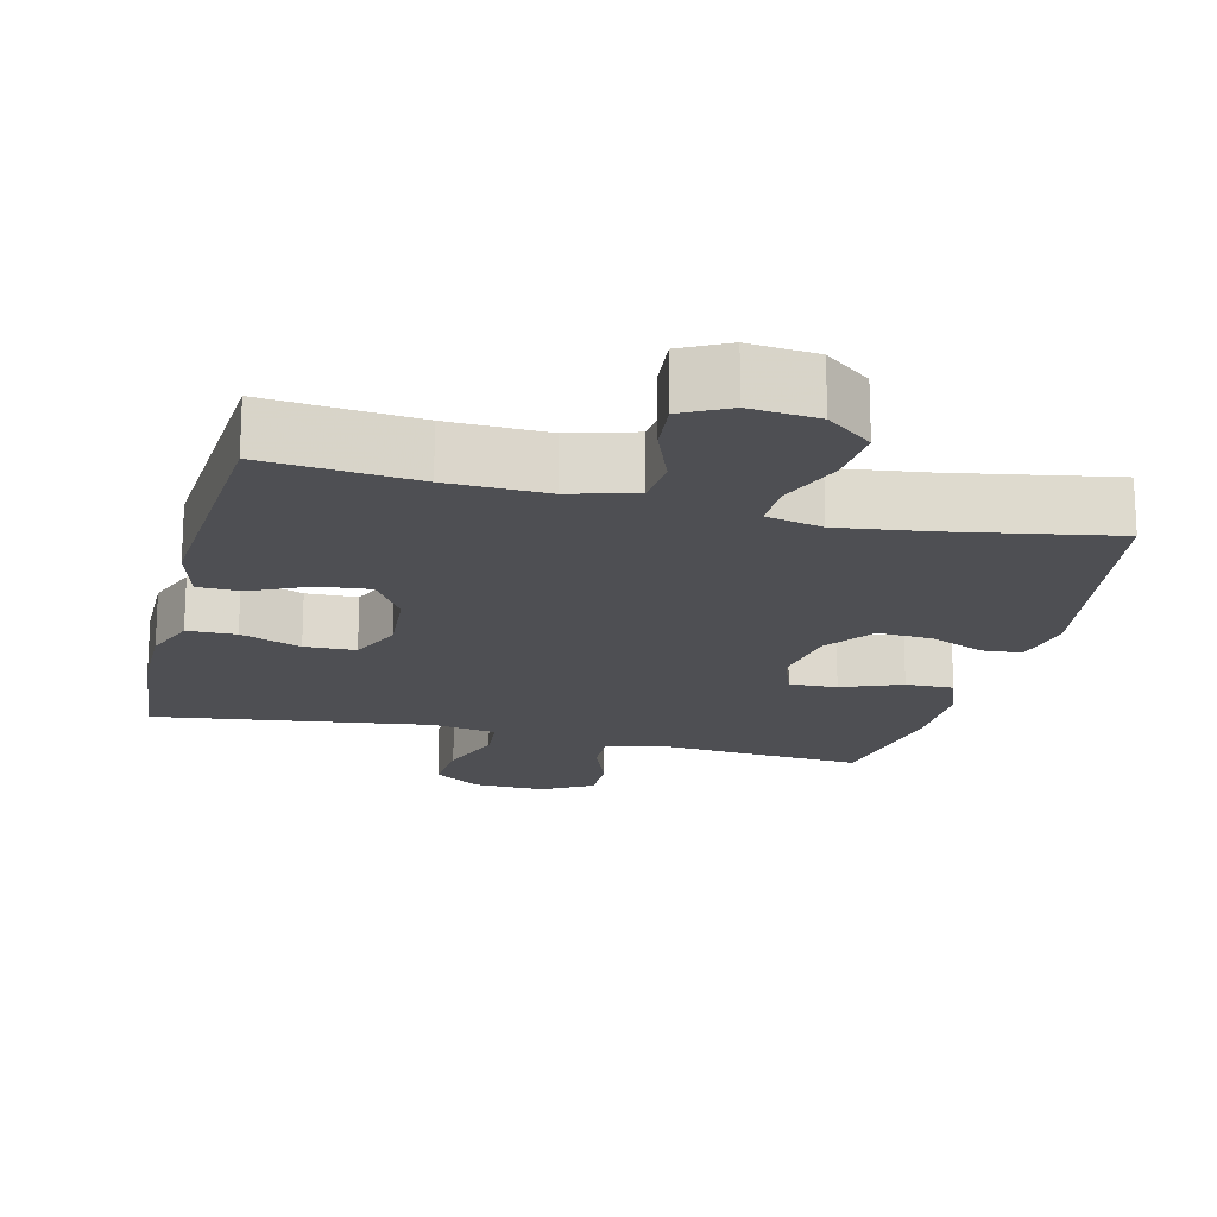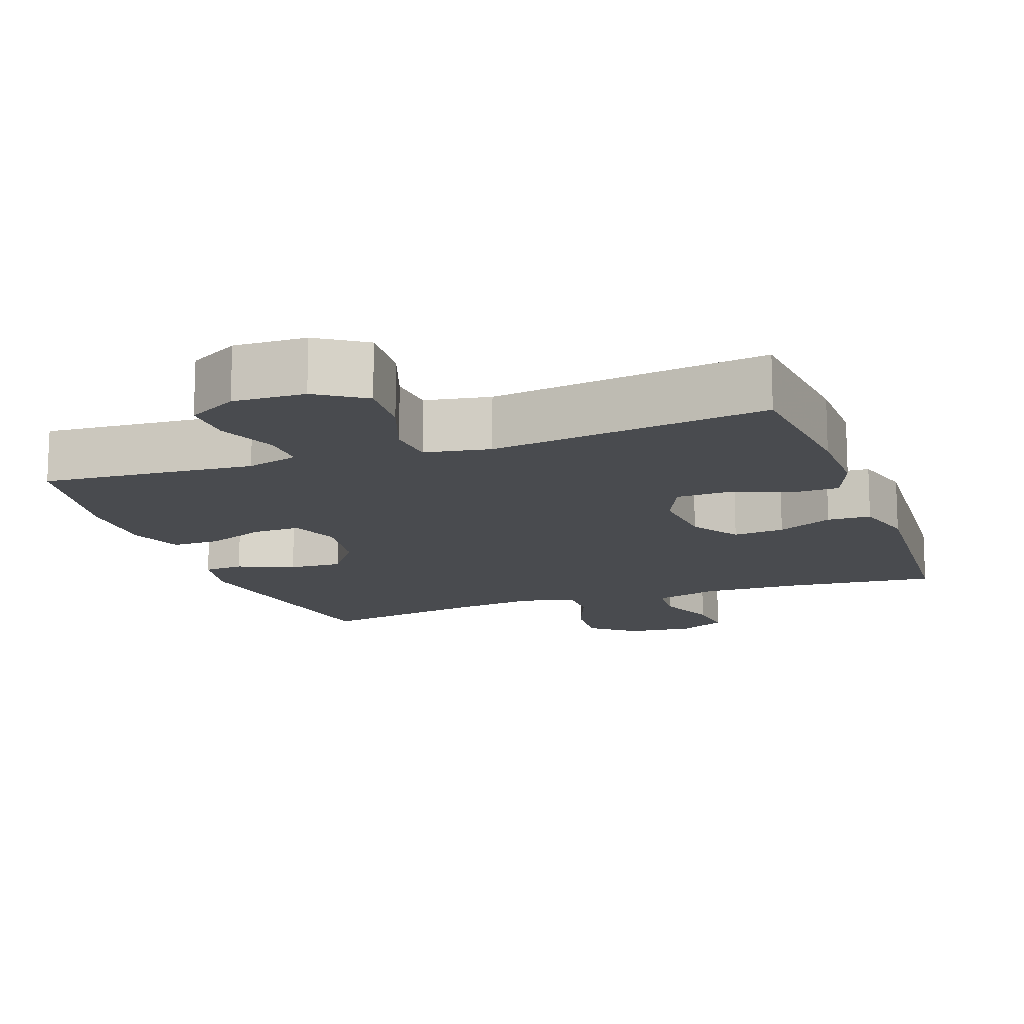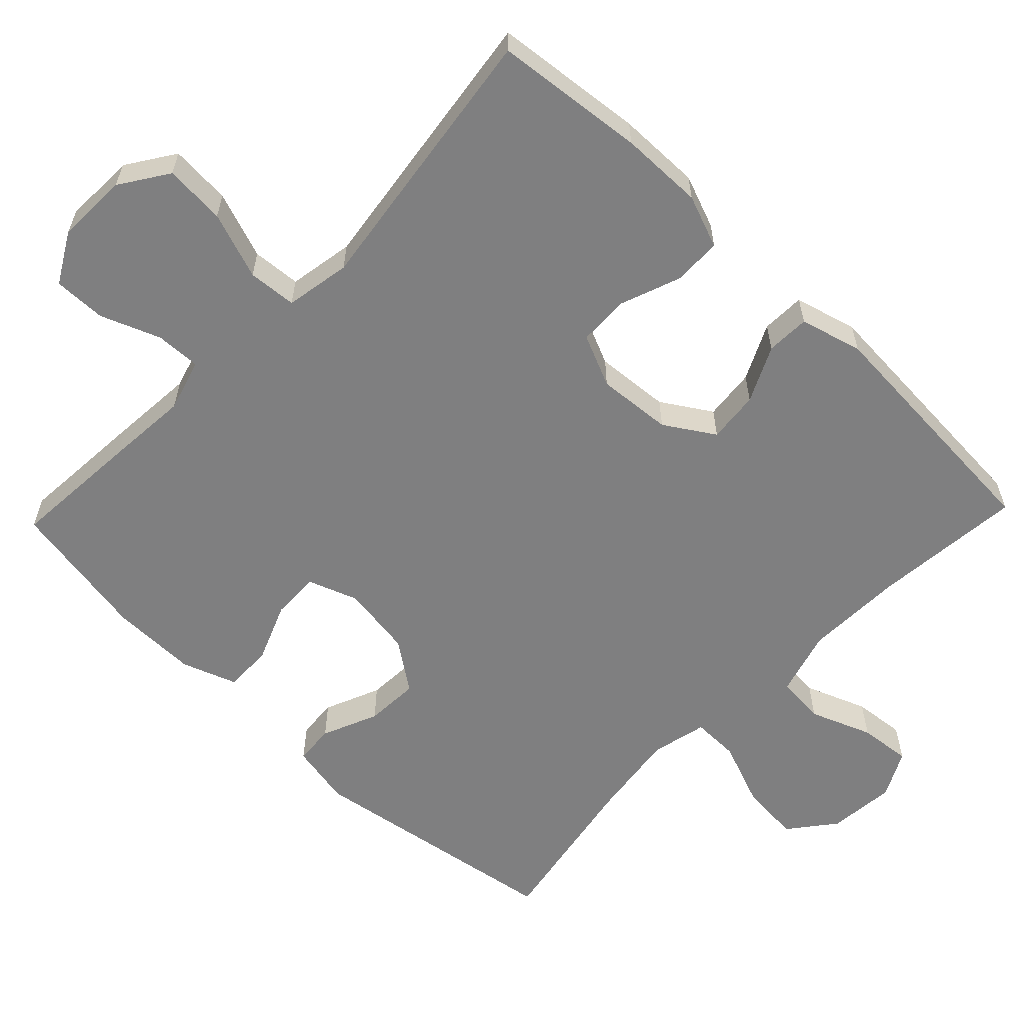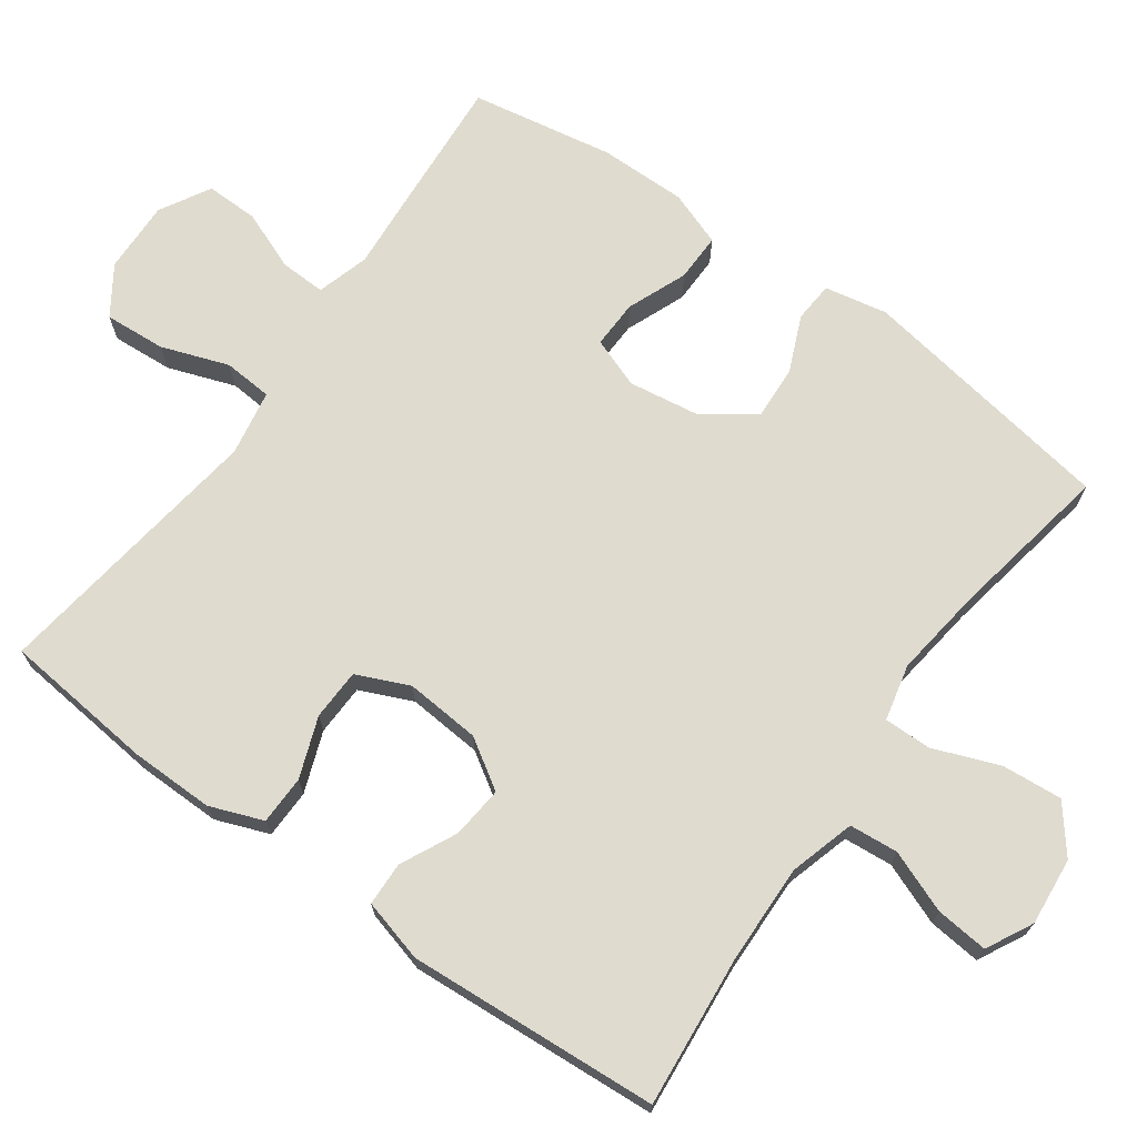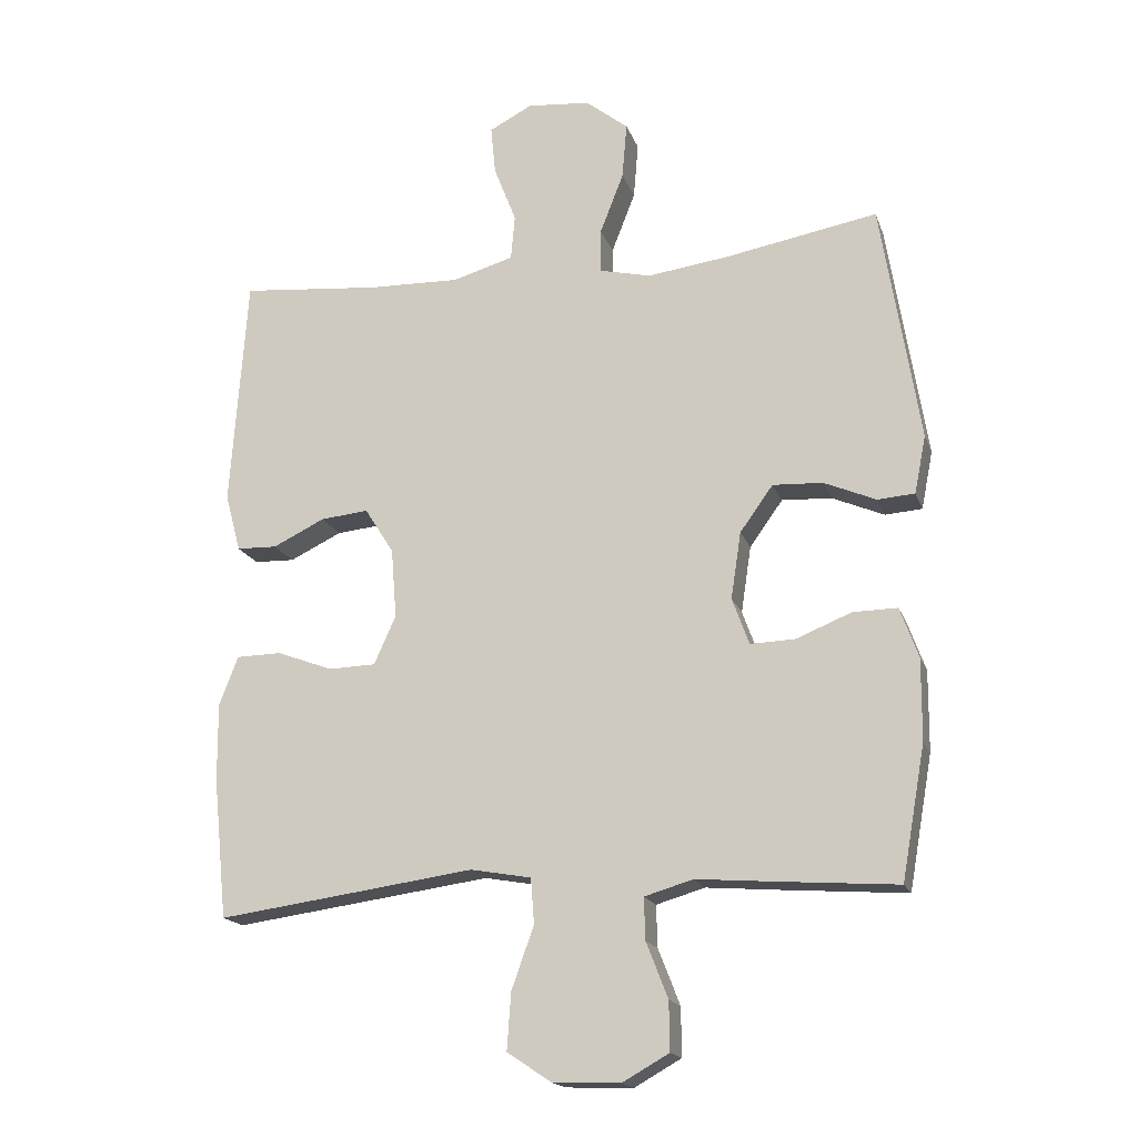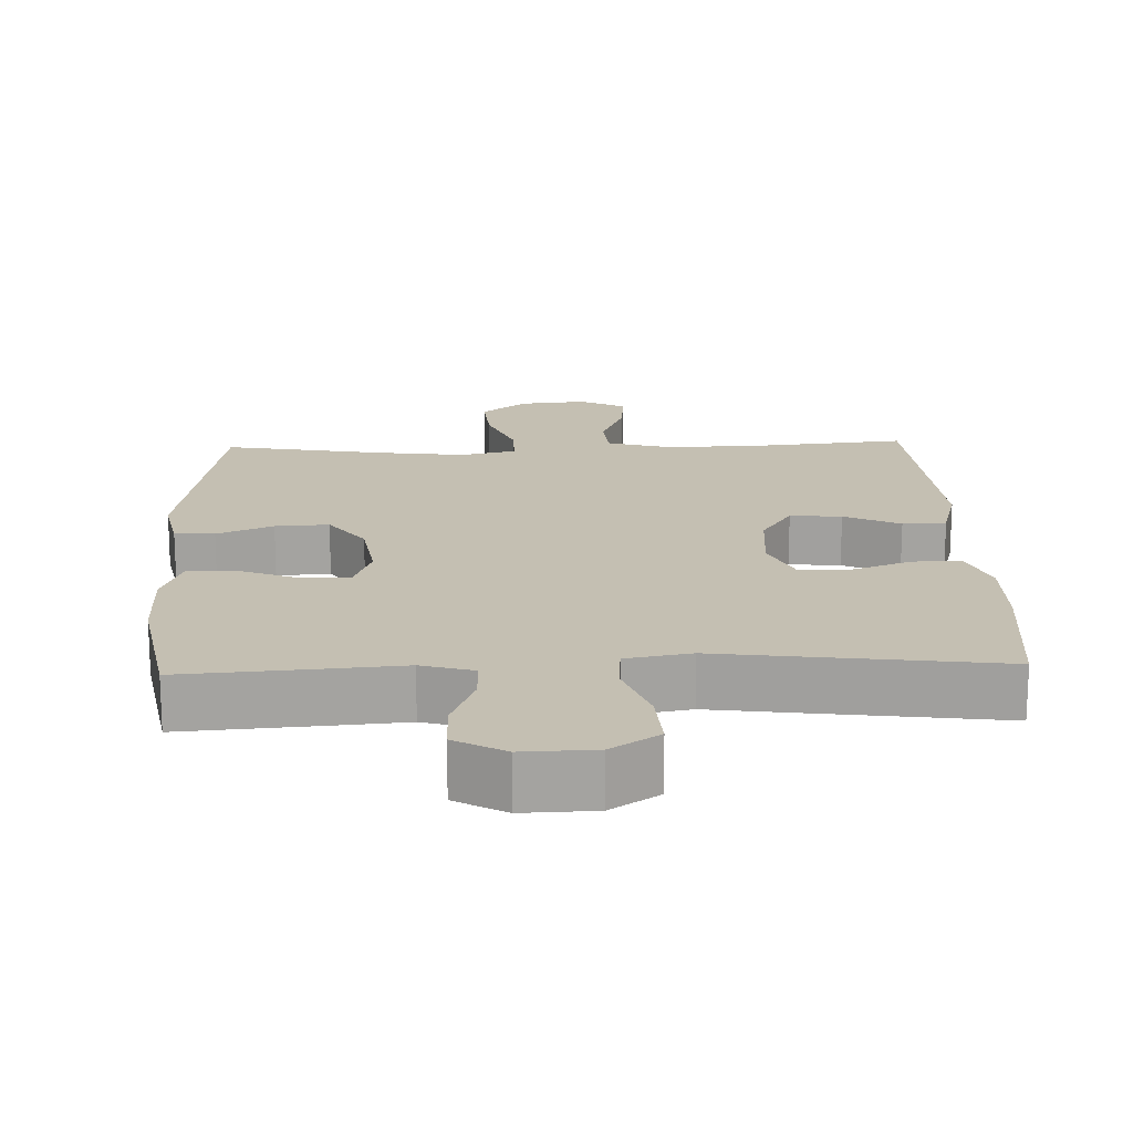
<metadata>
{"format":"obj","ext":"obj","renderer":"f3d","projection":"perspective","resolution":1024,"background":"white","views":[{"elev":-18.1,"azim":-13.9,"up":"+Y"},{"elev":-14.1,"azim":-160.2,"up":"+Y"},{"elev":-59.7,"azim":-133.8,"up":"+Y"},{"elev":70.4,"azim":-54.3,"up":"+Y"},{"elev":-17.5,"azim":16.1,"up":"+Z"},{"elev":17.6,"azim":177.9,"up":"+Y"}]}
</metadata>
<code>
v -0.5 0.07 0.5
v -0.292 0.07 0.48
v -0.156 0.07 0.476
v -0.066 0.07 0.502
v -0.06 0.07 0.569
v -0.093 0.07 0.654
v -0.1 0.07 0.726
v -0.036 0.07 0.759
v 0.057 0.07 0.75
v 0.12 0.07 0.7
v 0.113 0.07 0.617
v 0.078 0.07 0.527
v 0.077 0.07 0.462
v 0.154 0.07 0.444
v 0.276 0.07 0.46
v 0.5 0.07 0.5
v 0.557 0.07 0.144
v 0.54 0.07 0.058
v 0.485 0.07 0.054
v 0.408 0.07 0.087
v 0.334 0.07 0.091
v 0.285 0.07 0.023
v 0.27 0.07 -0.076
v 0.295 0.07 -0.145
v 0.361 0.07 -0.143
v 0.443 0.07 -0.11
v 0.509 0.07 -0.109
v 0.536 0.07 -0.184
v 0.535 0.07 -0.303
v 0.5 0.07 -0.5
v 0.322 0.07 -0.487
v 0.208 0.07 -0.478
v 0.136 0.07 -0.499
v 0.138 0.07 -0.561
v 0.17 0.07 -0.643
v 0.171 0.07 -0.715
v 0.102 0.07 -0.754
v 0.003 0.07 -0.751
v -0.063 0.07 -0.707
v -0.057 0.07 -0.623
v -0.024 0.07 -0.531
v -0.029 0.07 -0.464
v -0.119 0.07 -0.448
v -0.257 0.07 -0.467
v -0.5 0.07 -0.5
v -0.521 0.07 -0.292
v -0.522 0.07 -0.177
v -0.494 0.07 -0.104
v -0.427 0.07 -0.103
v -0.344 0.07 -0.134
v -0.274 0.07 -0.132
v -0.242 0.07 -0.06
v -0.25 0.07 0.043
v -0.293 0.07 0.111
v -0.364 0.07 0.104
v -0.441 0.07 0.067
v -0.501 0.07 0.069
v -0.524 0.07 0.155
v -0.5 0 0.5
v -0.292 0 0.48
v -0.156 0 0.476
v -0.066 0 0.502
v -0.06 0 0.569
v -0.093 0 0.654
v -0.1 0 0.726
v -0.036 0 0.759
v 0.057 0 0.75
v 0.12 0 0.7
v 0.113 0 0.617
v 0.078 0 0.527
v 0.077 0 0.462
v 0.154 0 0.444
v 0.276 0 0.46
v 0.5 0 0.5
v 0.557 0 0.144
v 0.54 0 0.058
v 0.485 0 0.054
v 0.408 0 0.087
v 0.334 0 0.091
v 0.285 0 0.023
v 0.27 0 -0.076
v 0.295 0 -0.145
v 0.361 0 -0.143
v 0.443 0 -0.11
v 0.509 0 -0.109
v 0.536 0 -0.184
v 0.535 0 -0.303
v 0.5 0 -0.5
v 0.322 0 -0.487
v 0.208 0 -0.478
v 0.136 0 -0.499
v 0.138 0 -0.561
v 0.17 0 -0.643
v 0.171 0 -0.715
v 0.102 0 -0.754
v 0.003 0 -0.751
v -0.063 0 -0.707
v -0.057 0 -0.623
v -0.024 0 -0.531
v -0.029 0 -0.464
v -0.119 0 -0.448
v -0.257 0 -0.467
v -0.5 0 -0.5
v -0.521 0 -0.292
v -0.522 0 -0.177
v -0.494 0 -0.104
v -0.427 0 -0.103
v -0.344 0 -0.134
v -0.274 0 -0.132
v -0.242 0 -0.06
v -0.25 0 0.043
v -0.293 0 0.111
v -0.364 0 0.104
v -0.441 0 0.067
v -0.501 0 0.069
v -0.524 0 0.155
f 58 1 2
f 57 58 2
f 56 57 2
f 55 56 2
f 54 55 2 3
f 53 54 3 4
f 52 53 4
f 48 49 50
f 47 48 50
f 46 47 50
f 45 46 50
f 44 45 50
f 43 44 50
f 42 43 50 51
f 39 40 41
f 38 39 41
f 37 38 41
f 36 37 41
f 35 36 41
f 34 35 41
f 33 34 41 42
f 42 51 52
f 33 42 52
f 32 33 52
f 30 31 32
f 29 30 32
f 28 29 32
f 27 28 32
f 26 27 32
f 25 26 32
f 18 19 20
f 17 18 20
f 16 17 20
f 15 16 20
f 14 15 20 21
f 13 14 21 22
f 10 11 12
f 9 10 12
f 8 9 12
f 7 8 12
f 6 7 12
f 5 6 12
f 4 5 12 13
f 13 22 23
f 4 13 23
f 52 4 23
f 24 25 32
f 23 24 32 52
f 60 59 116
f 60 116 115
f 60 115 114
f 60 114 113
f 61 60 113 112
f 62 61 112 111
f 62 111 110
f 108 107 106
f 108 106 105
f 108 105 104
f 108 104 103
f 108 103 102
f 108 102 101
f 109 108 101 100
f 99 98 97
f 99 97 96
f 99 96 95
f 99 95 94
f 99 94 93
f 99 93 92
f 100 99 92 91
f 110 109 100
f 110 100 91
f 110 91 90
f 90 89 88
f 90 88 87
f 90 87 86
f 90 86 85
f 90 85 84
f 90 84 83
f 78 77 76
f 78 76 75
f 78 75 74
f 78 74 73
f 79 78 73 72
f 80 79 72 71
f 70 69 68
f 70 68 67
f 70 67 66
f 70 66 65
f 70 65 64
f 70 64 63
f 71 70 63 62
f 81 80 71
f 81 71 62
f 81 62 110
f 90 83 82
f 110 90 82 81
f 1 59 60 2
f 2 60 61 3
f 3 61 62 4
f 4 62 63 5
f 5 63 64 6
f 6 64 65 7
f 7 65 66 8
f 8 66 67 9
f 9 67 68 10
f 10 68 69 11
f 11 69 70 12
f 12 70 71 13
f 13 71 72 14
f 14 72 73 15
f 15 73 74 16
f 16 74 75 17
f 17 75 76 18
f 18 76 77 19
f 19 77 78 20
f 20 78 79 21
f 21 79 80 22
f 22 80 81 23
f 23 81 82 24
f 24 82 83 25
f 25 83 84 26
f 26 84 85 27
f 27 85 86 28
f 28 86 87 29
f 29 87 88 30
f 30 88 89 31
f 31 89 90 32
f 32 90 91 33
f 33 91 92 34
f 34 92 93 35
f 35 93 94 36
f 36 94 95 37
f 37 95 96 38
f 38 96 97 39
f 39 97 98 40
f 40 98 99 41
f 41 99 100 42
f 42 100 101 43
f 43 101 102 44
f 44 102 103 45
f 45 103 104 46
f 46 104 105 47
f 47 105 106 48
f 48 106 107 49
f 49 107 108 50
f 50 108 109 51
f 51 109 110 52
f 52 110 111 53
f 53 111 112 54
f 54 112 113 55
f 55 113 114 56
f 56 114 115 57
f 57 115 116 58
f 58 116 59 1

</code>
